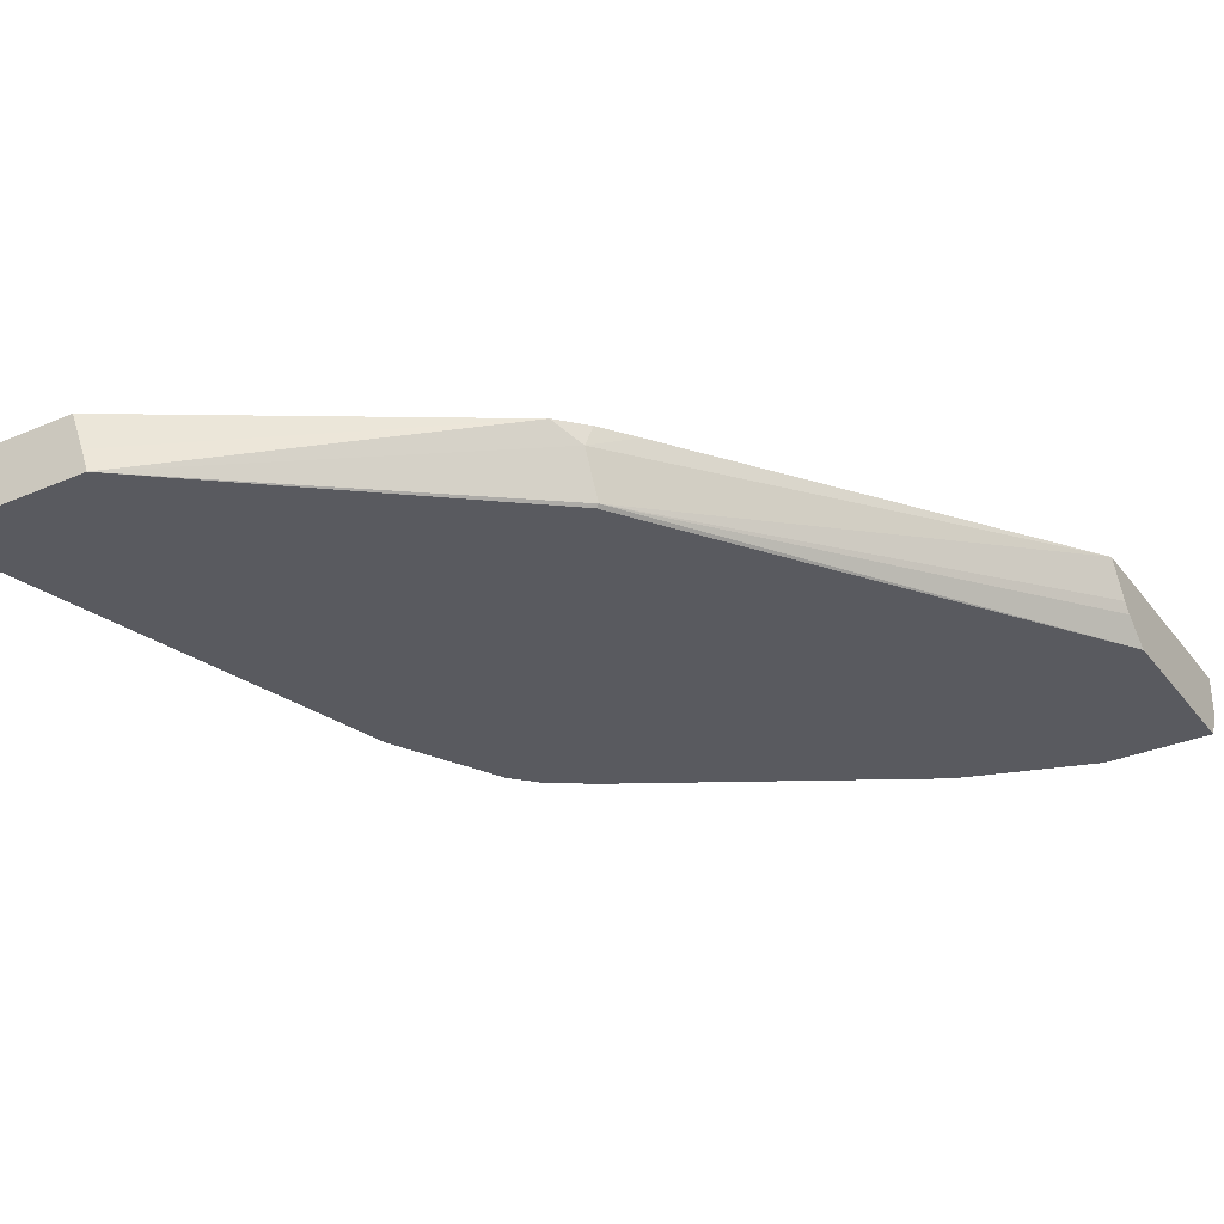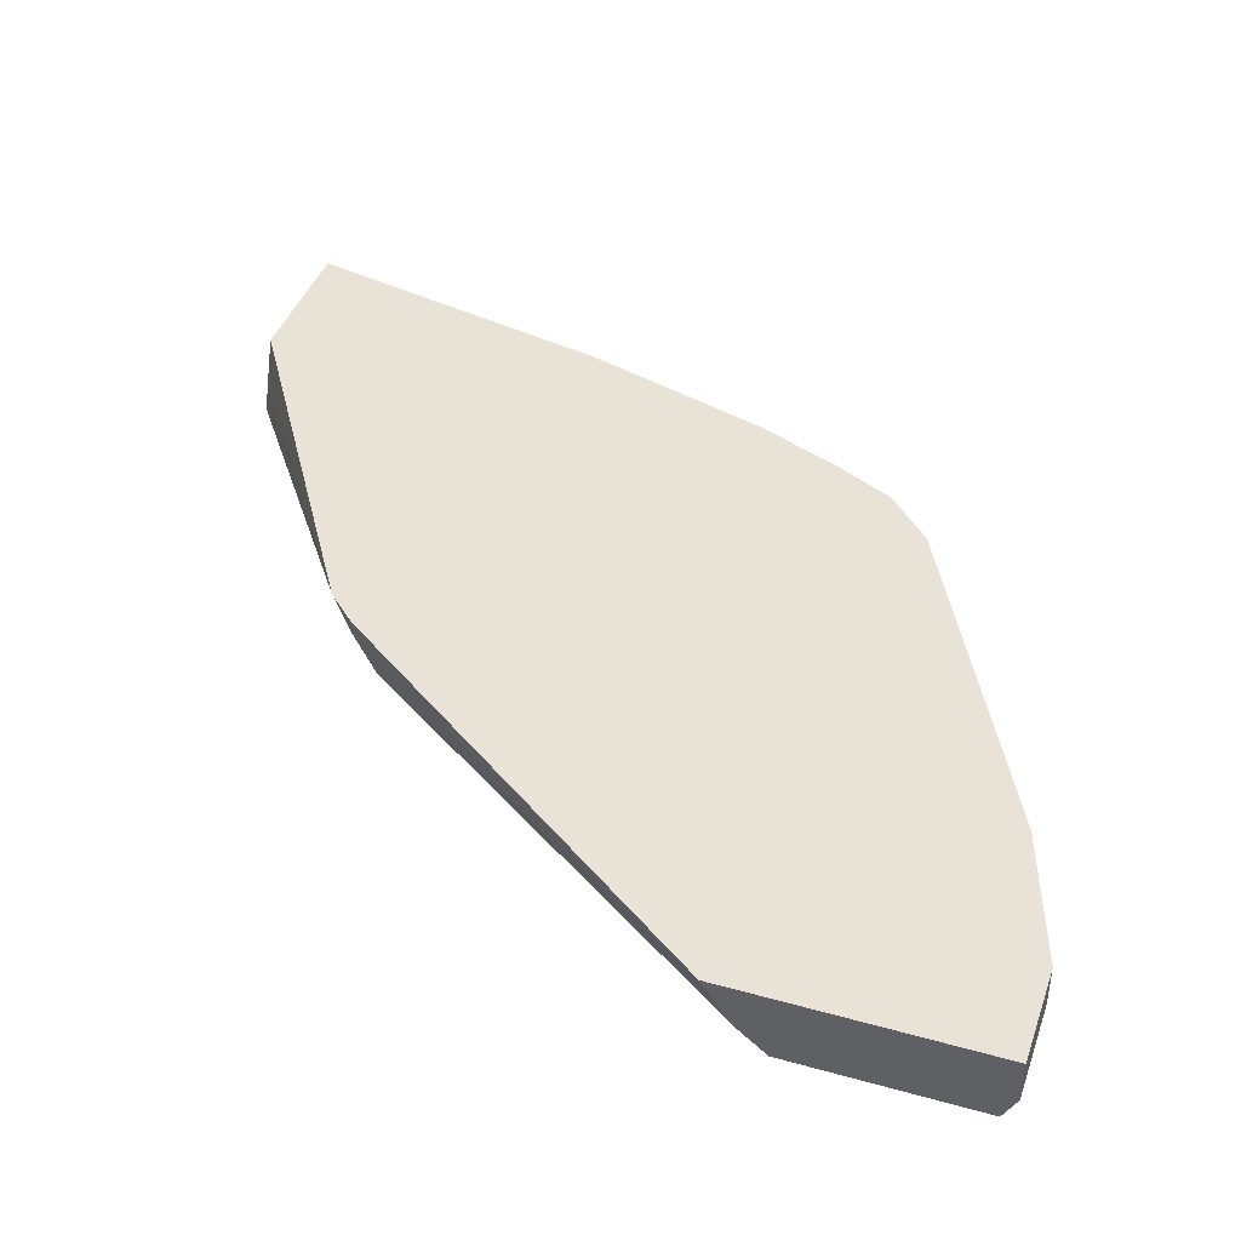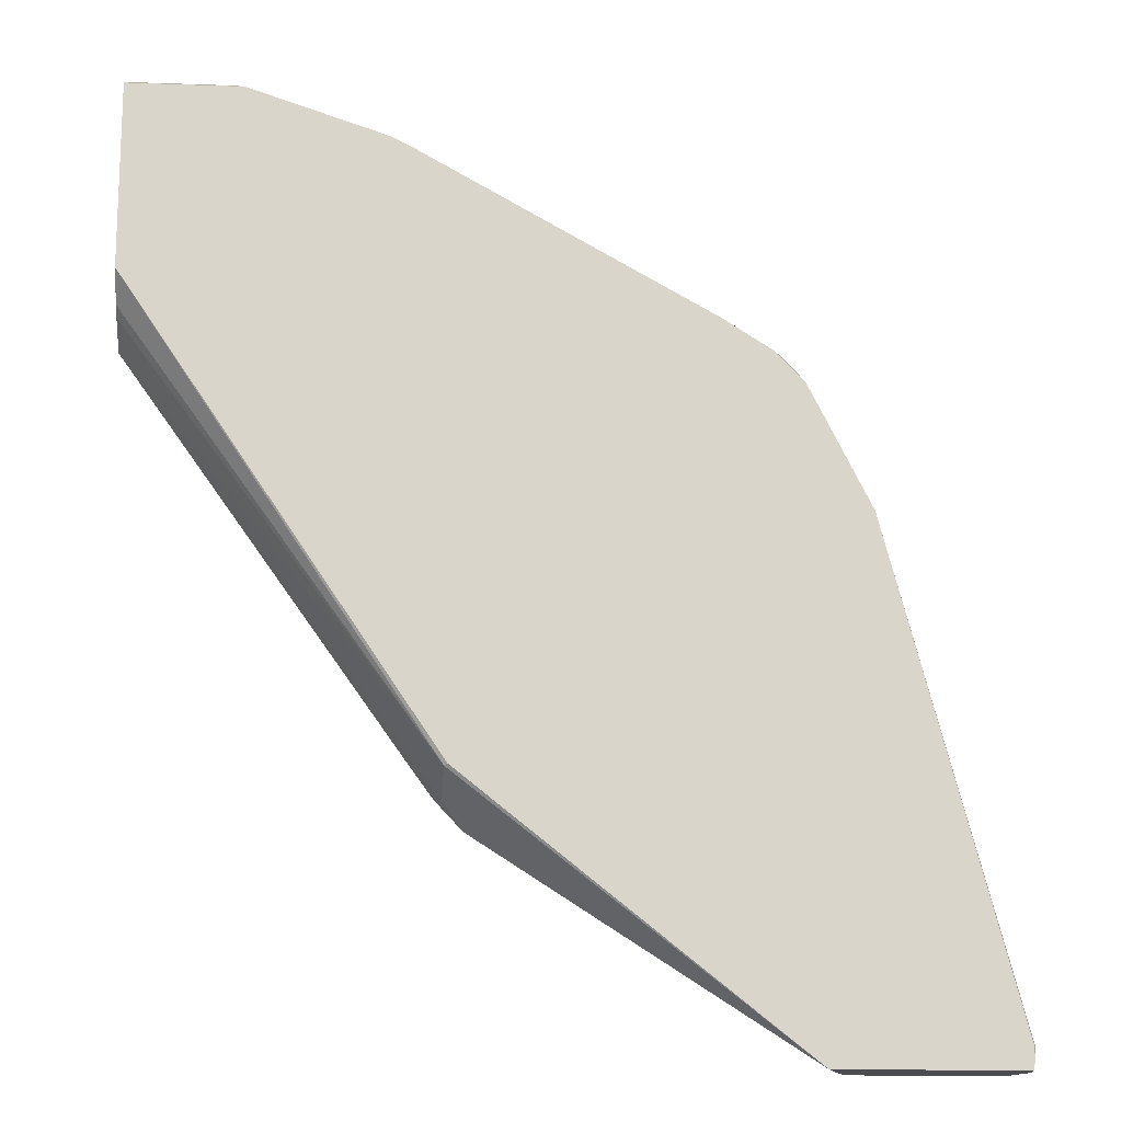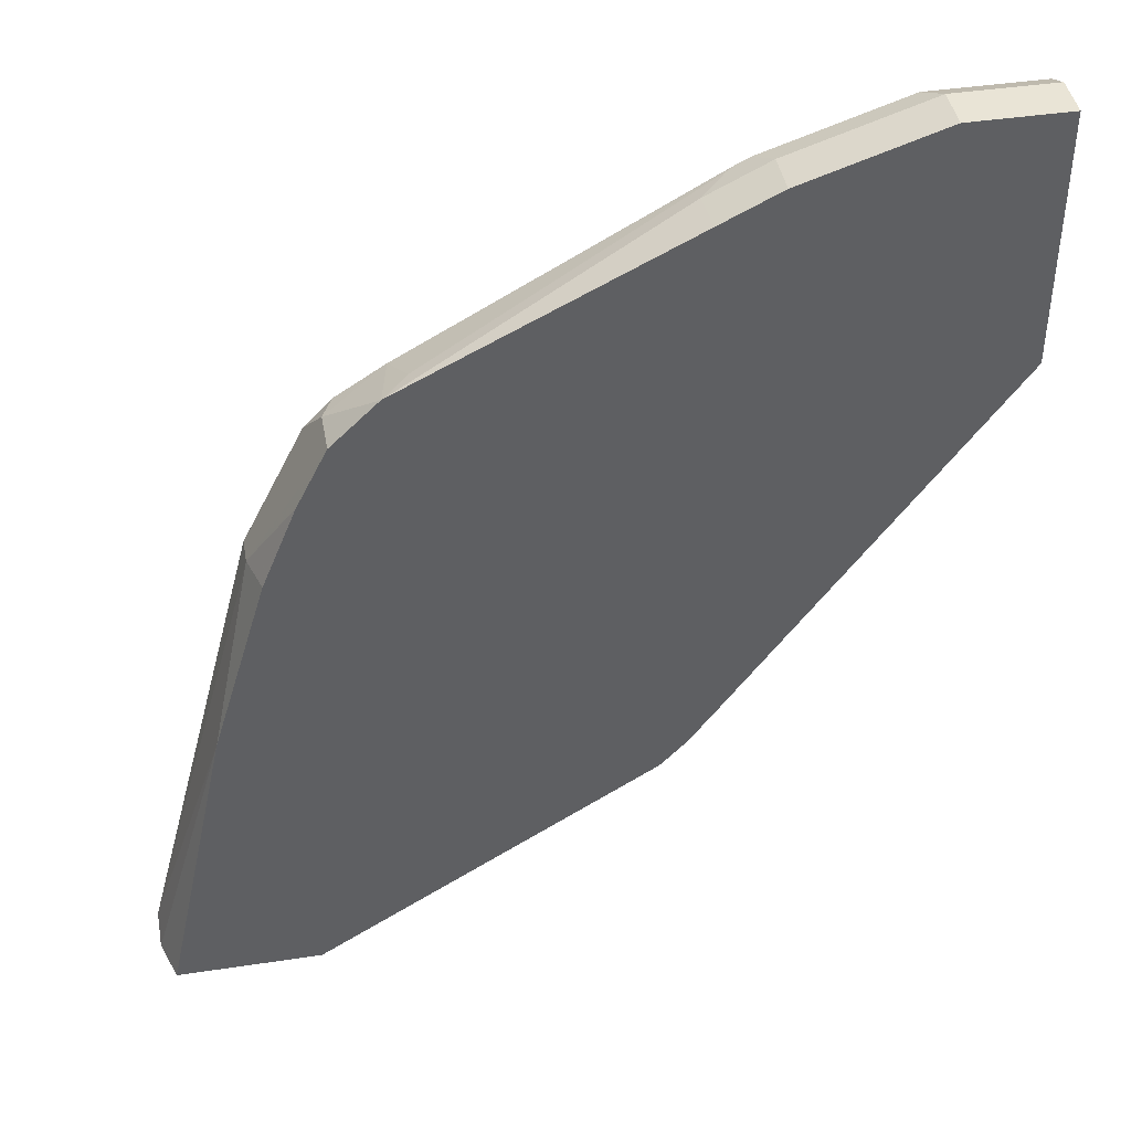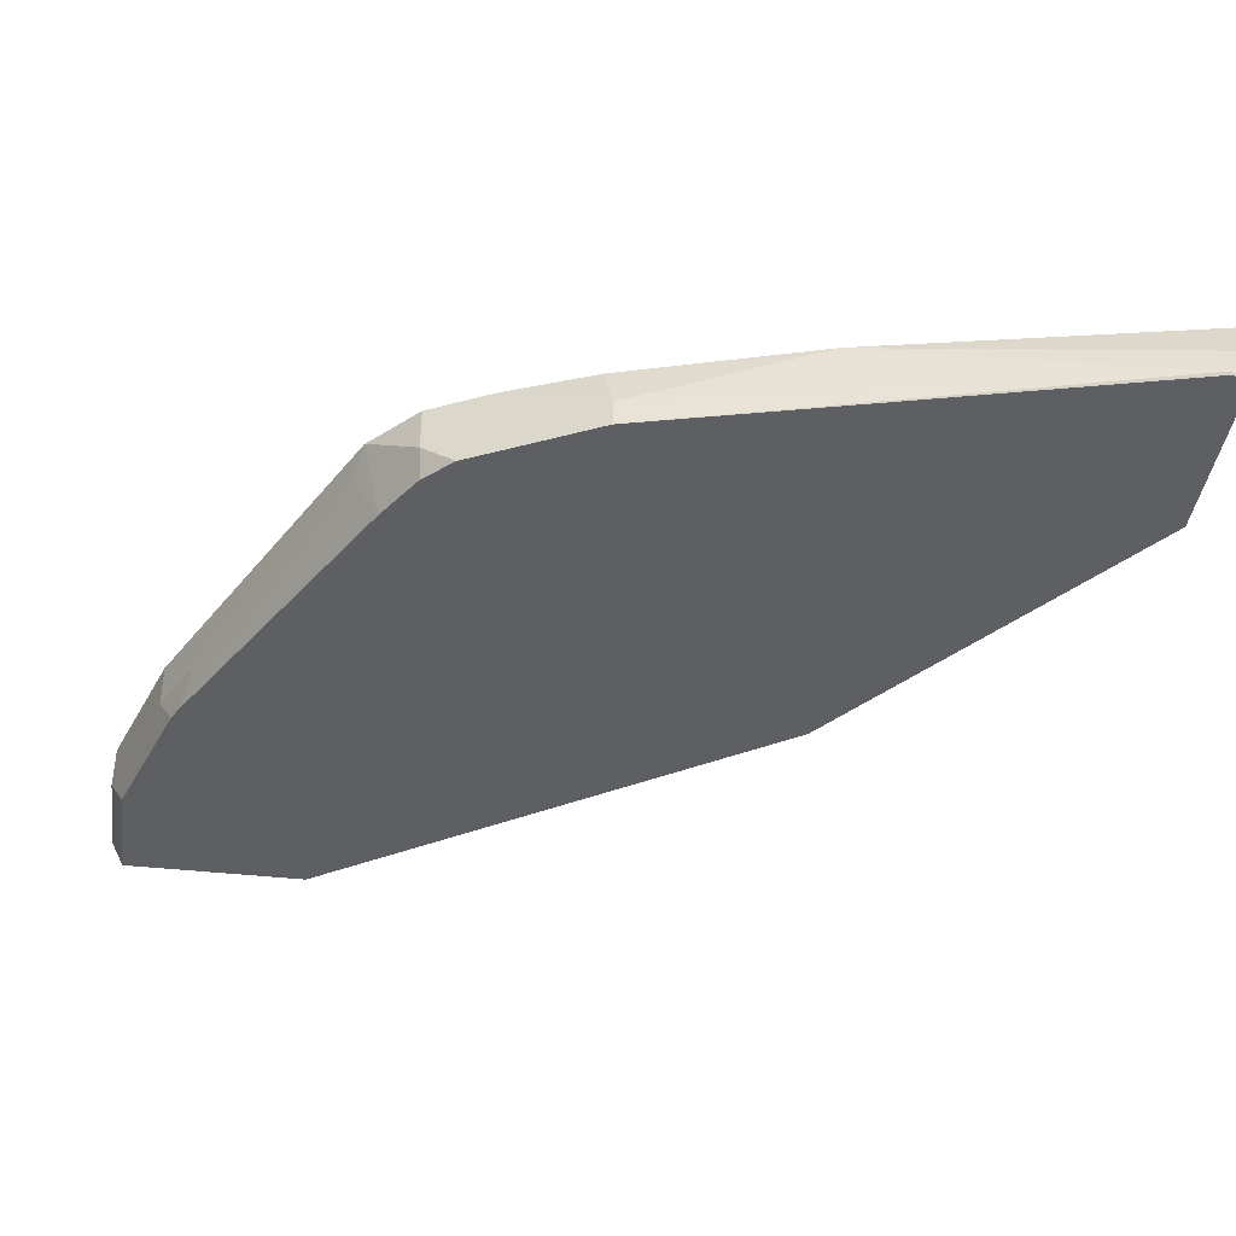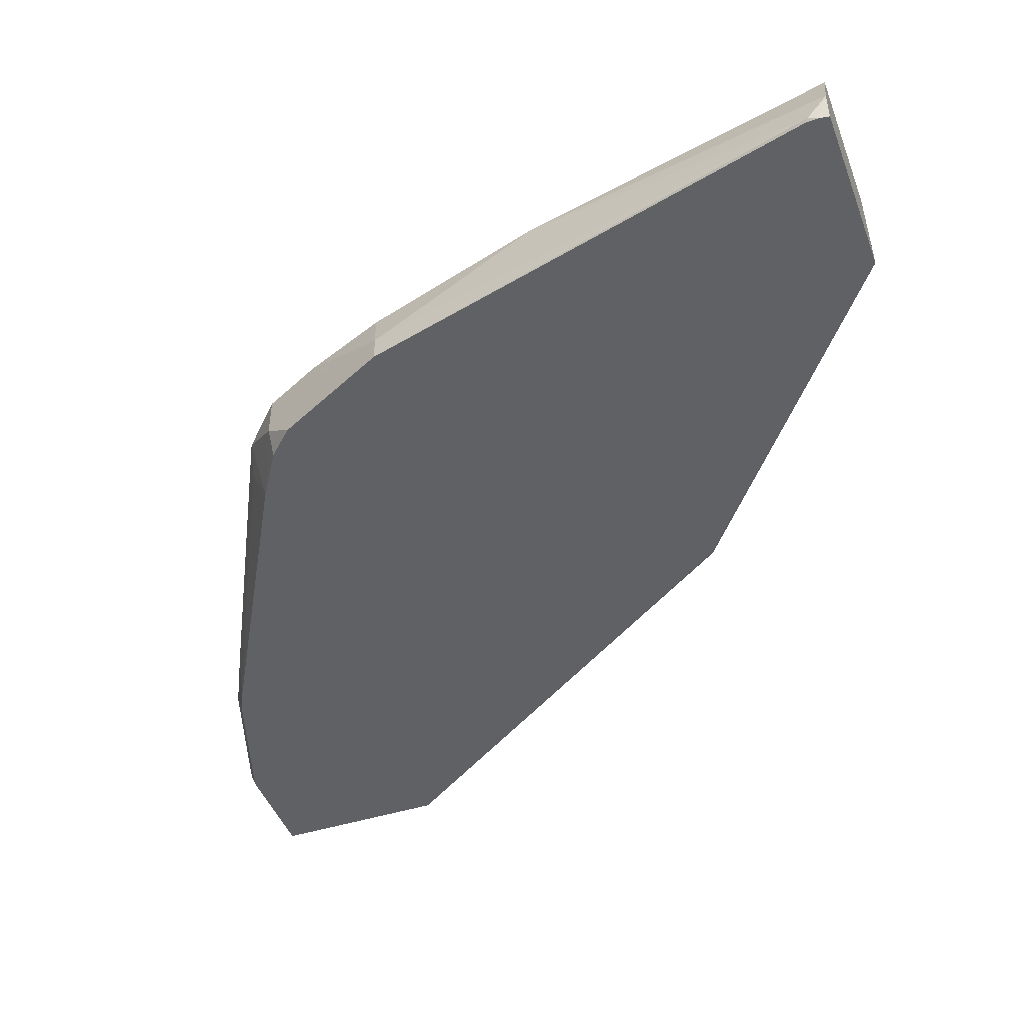
<metadata>
{"format":"obj","ext":"obj","renderer":"f3d","projection":"perspective","resolution":1024,"background":"white","views":[{"elev":-31.9,"azim":31.1,"up":"+Z"},{"elev":41.7,"azim":108.6,"up":"+Z"},{"elev":-15.2,"azim":175.7,"up":"+Y"},{"elev":42.7,"azim":-10.2,"up":"+Y"},{"elev":-39.9,"azim":-98.0,"up":"+Z"},{"elev":-45.6,"azim":-70.0,"up":"+Z"}]}
</metadata>
<code>
v 0.1037 0.3818 -0.2009
v 0.1037 0.3818 -0.1822
v 0.1037 0.3761 -0.2123
v 0.06026 0.3818 -0.2009
v 0.06026 0.3818 -0.1822
v 0.1037 0.2698 -0.1822
v 0.05458 0.3761 -0.2123
v 0.1037 0.2956 -0.2123
v -3.074e-05 0.3617 -0.2009
v -3.074e-05 0.3617 -0.1822
v 0.1037 0.2797 -0.1977
v -0.01576 0.1027 -0.1822
v -0.03014 0.08541 -0.1909
v -0.03014 0.09545 -0.211
v -0.005707 0.356 -0.2123
v 0.1037 0.2835 -0.202
v -0.03148 0.09612 -0.2123
v -0.01177 0.3529 -0.2123
v -0.01343 0.3549 -0.2009
v -0.02591 0.3487 -0.1822
v -0.02725 0.08686 -0.1822
v -0.03888 0.07451 -0.1822
v -0.1764 -0.01881 -0.2123
v -0.0154 0.3509 -0.2123
v -0.01509 0.3516 -0.211
v -0.02679 0.3482 -0.2009
v -0.1458 0.2884 -0.1822
v -0.1874 -0.01881 -0.1822
v -0.1872 -0.01881 -0.1827
v -0.1803 -0.01881 -0.2009
v -0.2549 -0.01881 -0.2123
v -0.141 0.2806 -0.2123
v -0.1356 0.2913 -0.1909
v -0.1467 0.2879 -0.1822
v -0.2508 -0.01881 -0.1822
v -0.2565 -0.01881 -0.2009
v -0.2555 -0.01399 -0.2123
v -0.1622 0.267 -0.2123
v -0.1674 0.2679 -0.2009
v -0.1674 0.2679 -0.1822
v -0.2565 -0.01881 -0.1998
v -0.221 0.1206 -0.1822
v -0.2562 -0.01003 -0.211
v -0.2552 -0.008694 -0.2123
v -0.1741 0.2545 -0.2123
v -0.2009 0.2009 -0.2123
v -0.2009 0.2009 -0.2009
v -0.1808 0.2411 -0.1822
v -0.1962 0.2032 -0.1822
f 22 29 30
f 22 30 23
f 23 30 29
f 23 29 28
f 23 36 31
f 23 35 41
f 23 41 36
f 22 28 29
f 23 28 35
f 20 26 27
f 47 49 48
f 19 25 26
f 18 25 19
f 18 24 25
f 14 23 17
f 13 23 14
f 13 22 23
f 13 21 22
f 12 21 13
f 24 32 25
f 19 26 20
f 25 32 33
f 43 47 46
f 26 33 27
f 9 20 10
f 43 46 44
f 42 47 43
f 42 49 47
f 41 42 43
f 40 47 48
f 39 47 40
f 39 46 47
f 39 45 46
f 25 33 26
f 38 45 39
f 36 43 37
f 36 41 43
f 35 42 41
f 34 39 40
f 32 34 33
f 32 39 34
f 32 38 39
f 31 36 37
f 27 33 34
f 37 43 44
f 9 19 20
f 11 14 16
f 9 15 18
f 2 28 22
f 2 35 28
f 2 42 35
f 2 49 42
f 2 48 49
f 2 40 48
f 2 34 40
f 2 27 34
f 2 20 27
f 2 22 21
f 2 5 10
f 1 4 5
f 1 7 4
f 1 3 7
f 1 8 3
f 1 16 8
f 1 11 16
f 1 6 11
f 1 2 6
f 9 18 19
f 1 5 2
f 2 21 12
f 2 10 20
f 3 8 17
f 2 12 6
f 8 14 17
f 8 16 14
f 6 14 11
f 6 13 14
f 6 12 13
f 4 10 5
f 4 15 9
f 4 7 15
f 3 15 7
f 3 18 15
f 4 9 10
f 3 24 18
f 3 23 31
f 3 31 37
f 3 37 44
f 3 44 46
f 3 17 23
f 3 45 38
f 3 38 32
f 3 32 24
f 3 46 45

</code>
